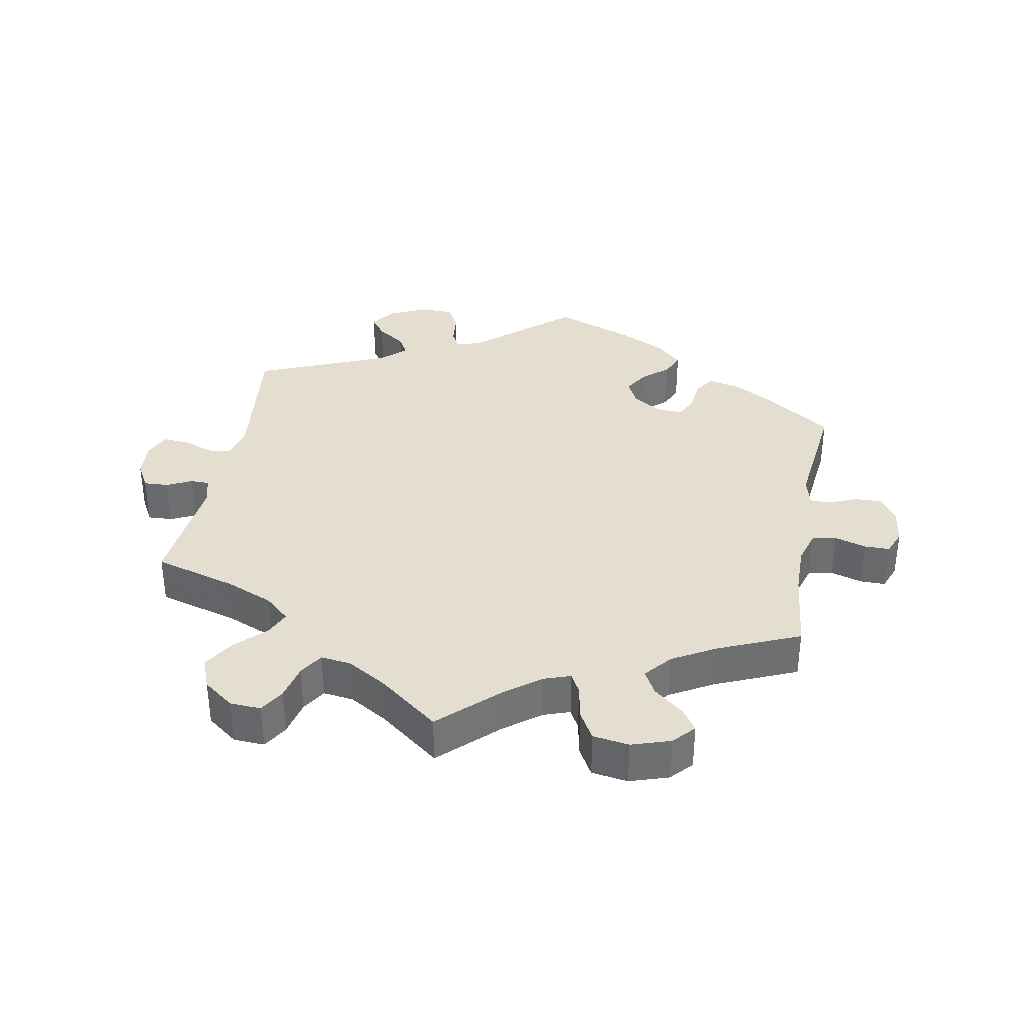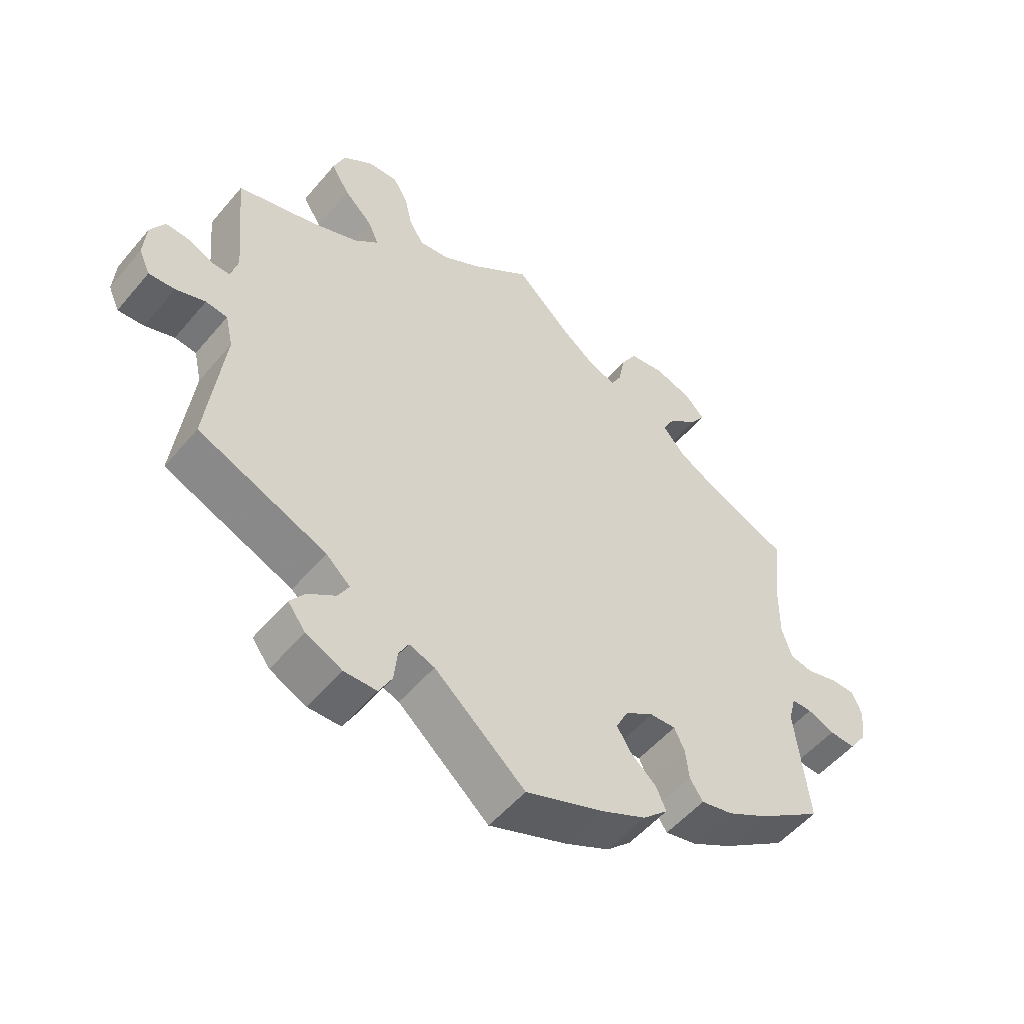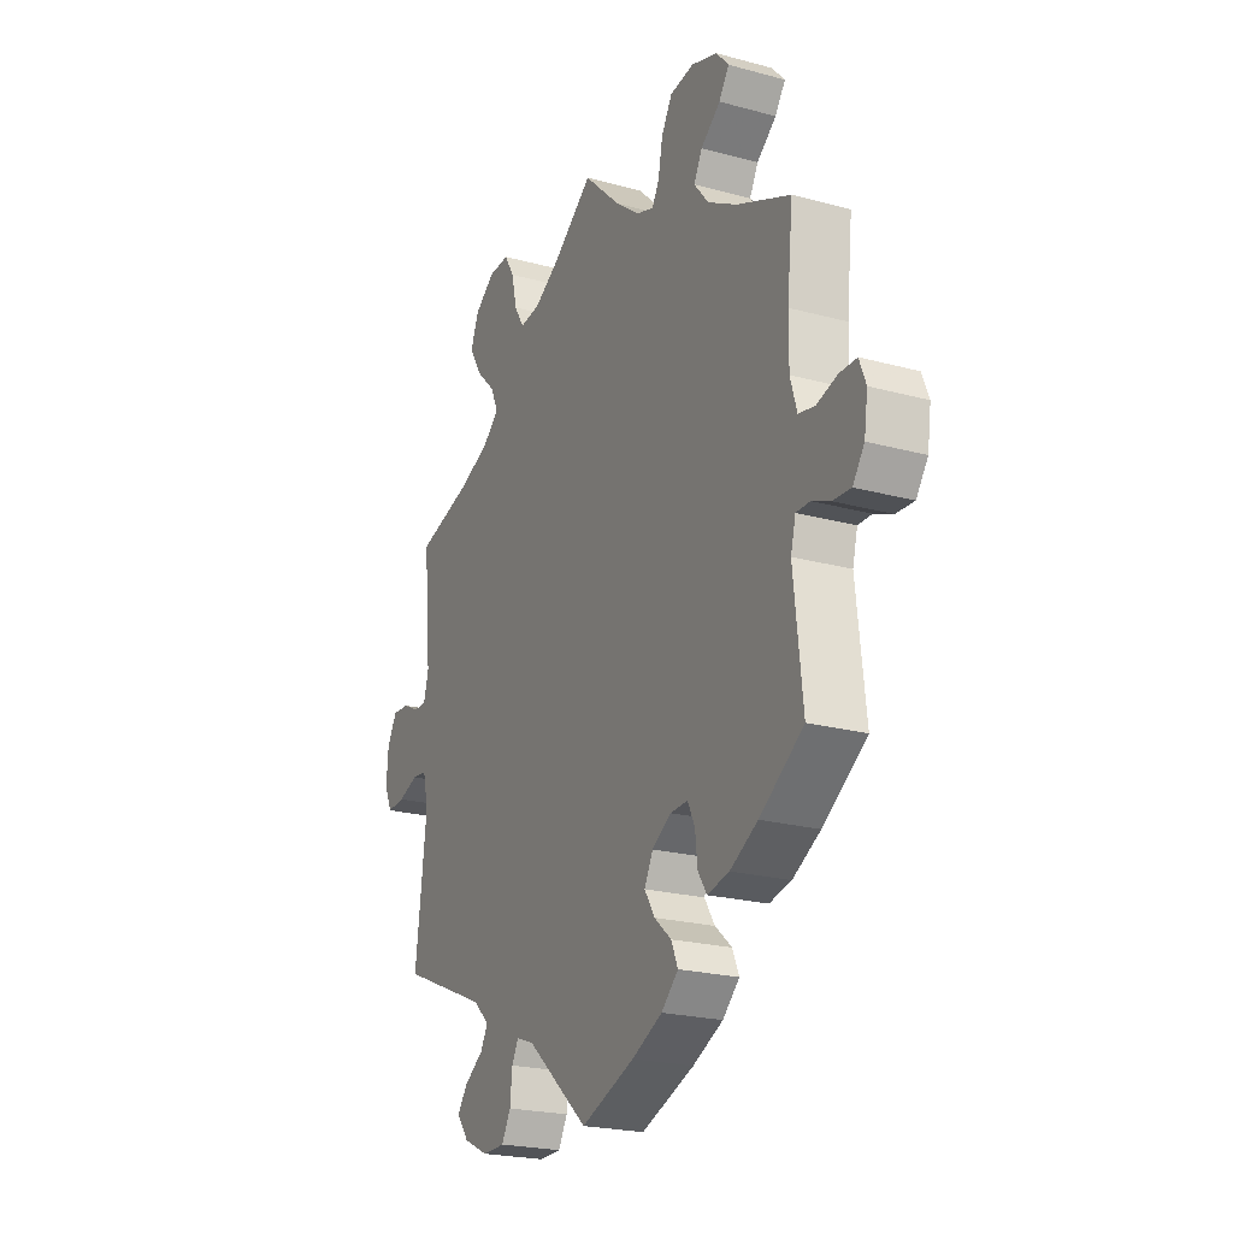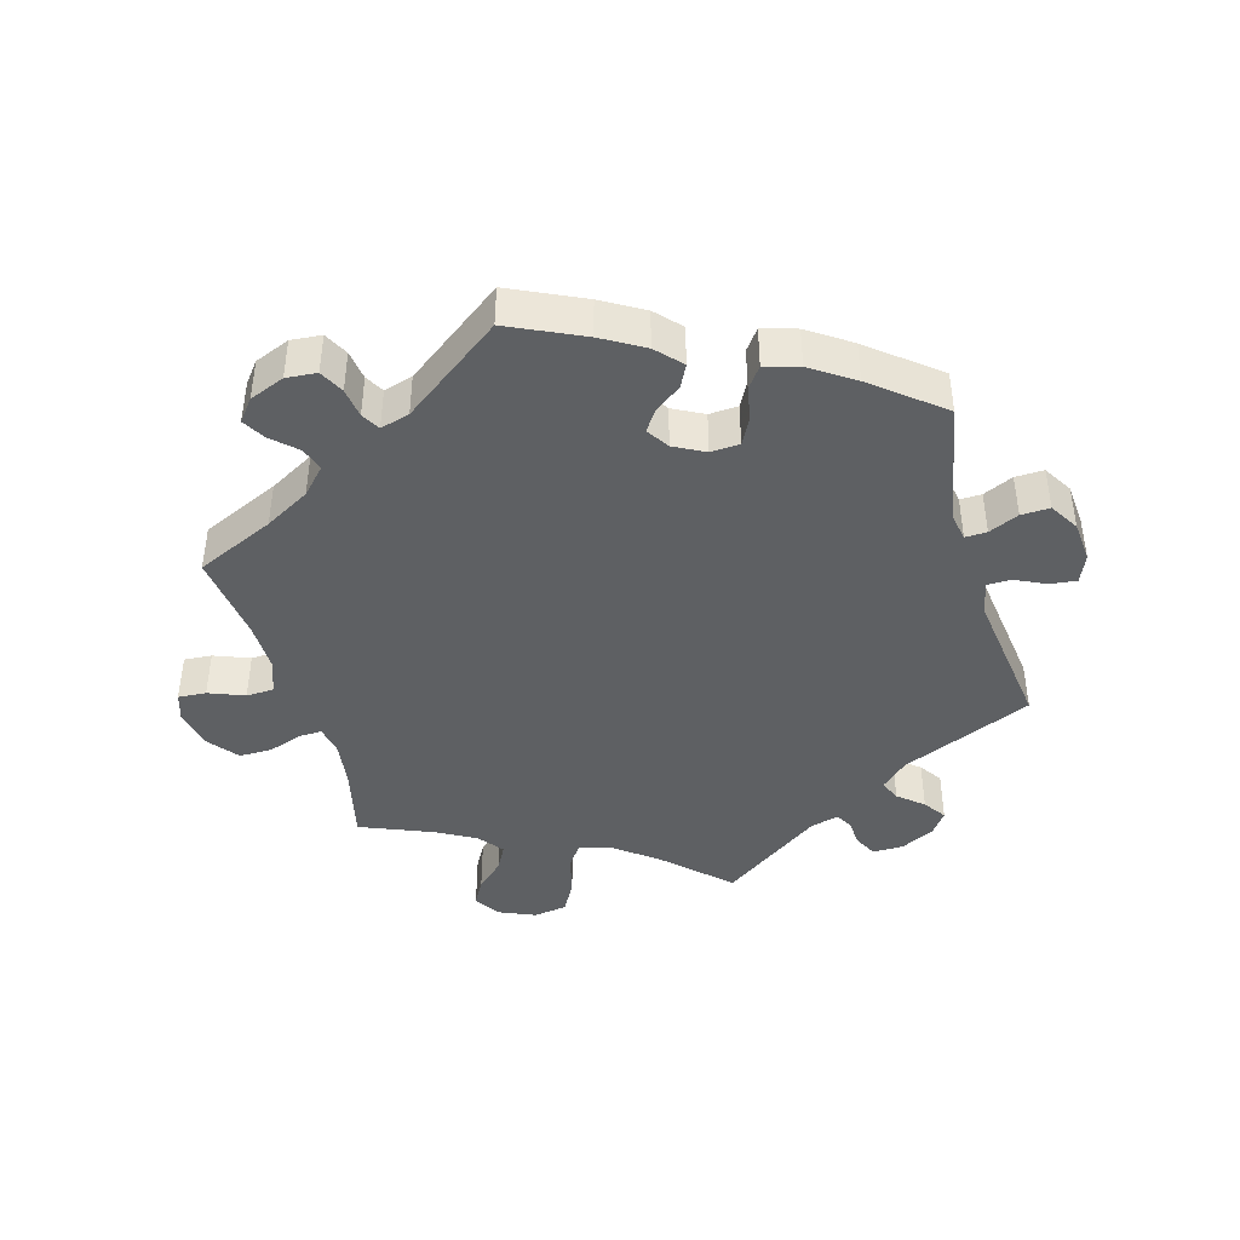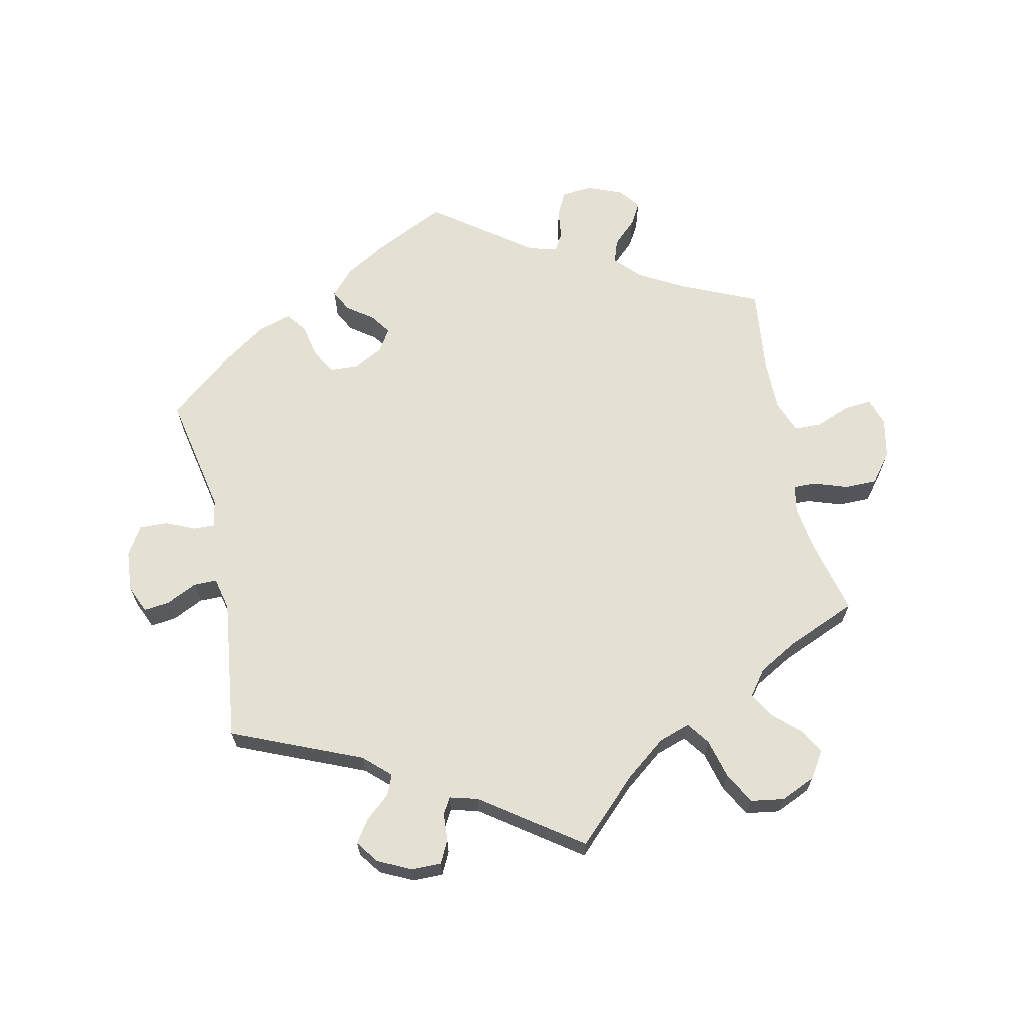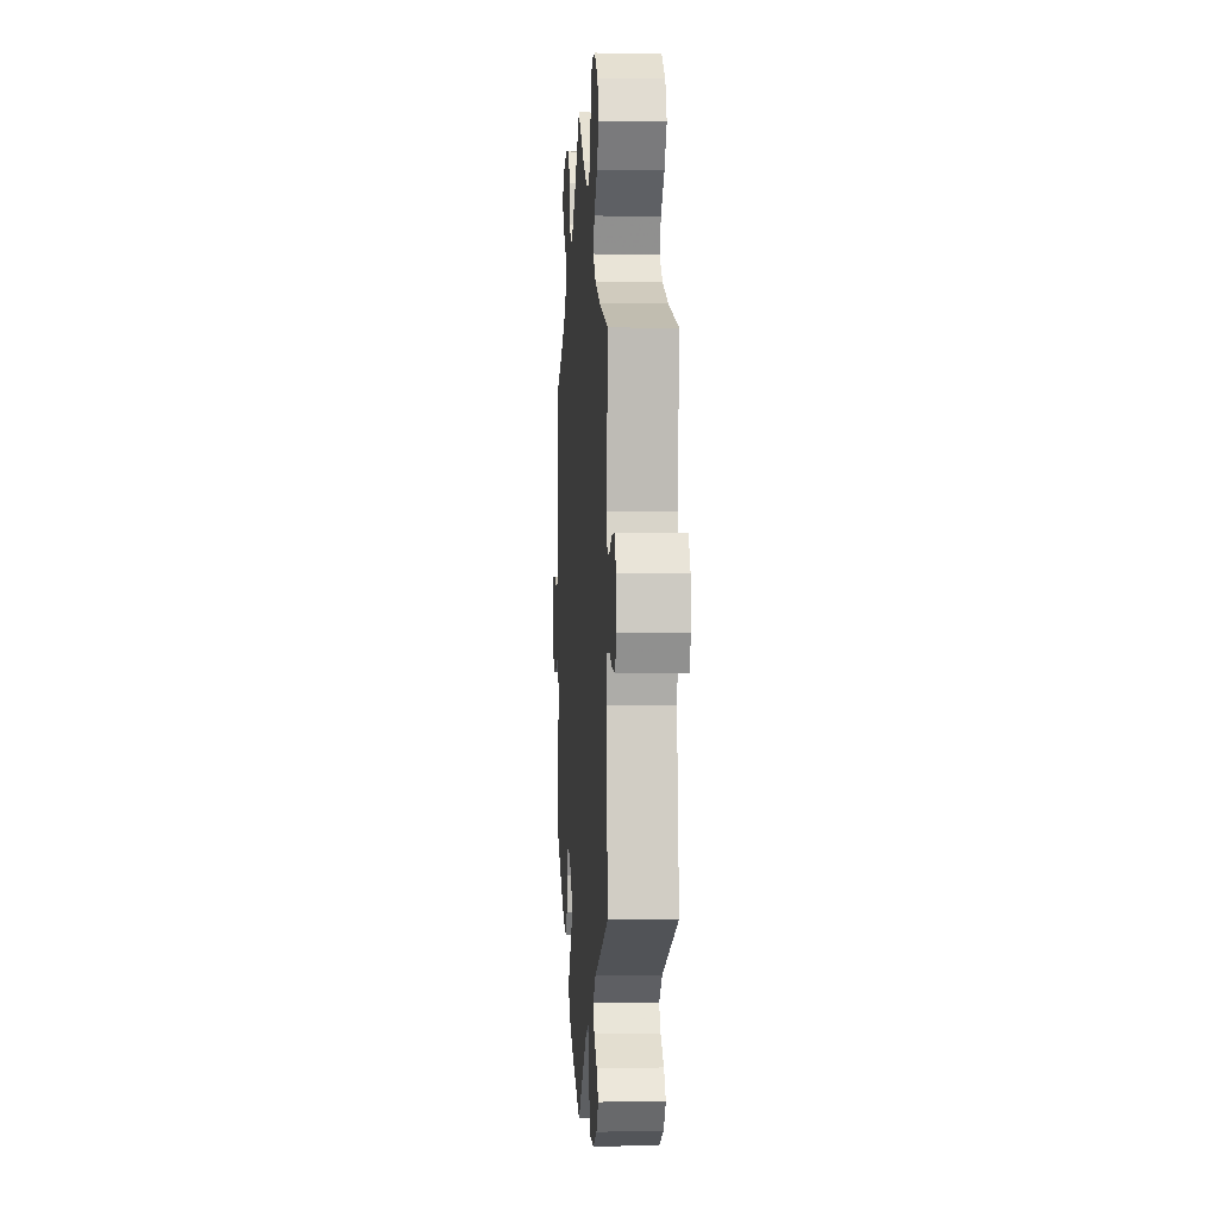
<metadata>
{"format":"obj","ext":"obj","renderer":"f3d","projection":"perspective","resolution":1024,"background":"white","views":[{"elev":35.8,"azim":10.6,"up":"+Y"},{"elev":-53.0,"azim":-39.0,"up":"+Z"},{"elev":-22.2,"azim":64.6,"up":"+Z"},{"elev":-42.6,"azim":136.1,"up":"+Y"},{"elev":66.0,"azim":-72.3,"up":"+Y"},{"elev":0.7,"azim":-93.8,"up":"+Z"}]}
</metadata>
<code>
v 0.488 0.07 0.164
v 0.487 0.07 0.088
v 0.502 0.07 0.038
v 0.538 0.07 0.031
v 0.585 0.07 0.045
v 0.623 0.07 0.045
v 0.638 0.07 0.007
v 0.63 0.07 -0.048
v 0.604 0.07 -0.085
v 0.564 0.07 -0.083
v 0.523 0.07 -0.066
v 0.492 0.07 -0.066
v 0.481 0.07 -0.109
v 0.501 0.07 -0.289
v 0.403 0.07 -0.357
v 0.341 0.07 -0.392
v 0.292 0.07 -0.403
v 0.272 0.07 -0.372
v 0.267 0.07 -0.325
v 0.251 0.07 -0.291
v 0.212 0.07 -0.293
v 0.169 0.07 -0.32
v 0.15 0.07 -0.358
v 0.173 0.07 -0.395
v 0.211 0.07 -0.428
v 0.226 0.07 -0.463
v 0.188 0.07 -0.499
v 0.12 0.07 -0.532
v 0 0.07 -0.578
v -0.139 0.07 -0.457
v -0.178 0.07 -0.443
v -0.193 0.07 -0.471
v -0.198 0.07 -0.519
v -0.218 0.07 -0.556
v -0.268 0.07 -0.557
v -0.323 0.07 -0.531
v -0.35 0.07 -0.495
v -0.327 0.07 -0.464
v -0.285 0.07 -0.435
v -0.268 0.07 -0.405
v -0.305 0.07 -0.371
v -0.501 0.07 -0.289
v -0.476 0.07 -0.081
v -0.488 0.07 -0.029
v -0.521 0.07 -0.025
v -0.566 0.07 -0.041
v -0.606 0.07 -0.044
v -0.623 0.07 -0.006
v -0.619 0.07 0.049
v -0.597 0.07 0.088
v -0.56 0.07 0.086
v -0.523 0.07 0.068
v -0.495 0.07 0.068
v -0.484 0.07 0.11
v -0.501 0.07 0.289
v -0.378 0.07 0.324
v -0.308 0.07 0.353
v -0.271 0.07 0.386
v -0.288 0.07 0.424
v -0.331 0.07 0.466
v -0.359 0.07 0.512
v -0.341 0.07 0.559
v -0.295 0.07 0.593
v -0.249 0.07 0.595
v -0.227 0.07 0.558
v -0.215 0.07 0.505
v -0.193 0.07 0.469
v -0.147 0.07 0.475
v -0.09 0.07 0.509
v 0 0.07 0.578
v 0.084 0.07 0.498
v 0.137 0.07 0.457
v 0.177 0.07 0.443
v 0.193 0.07 0.472
v 0.203 0.07 0.524
v 0.227 0.07 0.566
v 0.281 0.07 0.574
v 0.339 0.07 0.555
v 0.368 0.07 0.523
v 0.345 0.07 0.489
v 0.301 0.07 0.454
v 0.282 0.07 0.418
v 0.315 0.07 0.378
v 0.38 0.07 0.341
v 0.501 0.07 0.289
v 0.488 0 0.164
v 0.487 0 0.088
v 0.502 0 0.038
v 0.538 0 0.031
v 0.585 0 0.045
v 0.623 0 0.045
v 0.638 0 0.007
v 0.63 0 -0.048
v 0.604 0 -0.085
v 0.564 0 -0.083
v 0.523 0 -0.066
v 0.492 0 -0.066
v 0.481 0 -0.109
v 0.501 0 -0.289
v 0.403 0 -0.357
v 0.341 0 -0.392
v 0.292 0 -0.403
v 0.272 0 -0.372
v 0.267 0 -0.325
v 0.251 0 -0.291
v 0.212 0 -0.293
v 0.169 0 -0.32
v 0.15 0 -0.358
v 0.173 0 -0.395
v 0.211 0 -0.428
v 0.226 0 -0.463
v 0.188 0 -0.499
v 0.12 0 -0.532
v 0 0 -0.578
v -0.139 0 -0.457
v -0.178 0 -0.443
v -0.193 0 -0.471
v -0.198 0 -0.519
v -0.218 0 -0.556
v -0.268 0 -0.557
v -0.323 0 -0.531
v -0.35 0 -0.495
v -0.327 0 -0.464
v -0.285 0 -0.435
v -0.268 0 -0.405
v -0.305 0 -0.371
v -0.501 0 -0.289
v -0.476 0 -0.081
v -0.488 0 -0.029
v -0.521 0 -0.025
v -0.566 0 -0.041
v -0.606 0 -0.044
v -0.623 0 -0.006
v -0.619 0 0.049
v -0.597 0 0.088
v -0.56 0 0.086
v -0.523 0 0.068
v -0.495 0 0.068
v -0.484 0 0.11
v -0.501 0 0.289
v -0.378 0 0.324
v -0.308 0 0.353
v -0.271 0 0.386
v -0.288 0 0.424
v -0.331 0 0.466
v -0.359 0 0.512
v -0.341 0 0.559
v -0.295 0 0.593
v -0.249 0 0.595
v -0.227 0 0.558
v -0.215 0 0.505
v -0.193 0 0.469
v -0.147 0 0.475
v -0.09 0 0.509
v 0 0 0.578
v 0.084 0 0.498
v 0.137 0 0.457
v 0.177 0 0.443
v 0.193 0 0.472
v 0.203 0 0.524
v 0.227 0 0.566
v 0.281 0 0.574
v 0.339 0 0.555
v 0.368 0 0.523
v 0.345 0 0.489
v 0.301 0 0.454
v 0.282 0 0.418
v 0.315 0 0.378
v 0.38 0 0.341
v 0.501 0 0.289
f 84 85 1
f 83 84 1 2
f 82 83 2 3
f 78 79 80 81
f 78 81 82
f 77 78 82
f 74 75 76 77
f 73 74 77 82
f 69 70 71
f 68 69 71 72
f 67 68 72 73
f 63 64 65 66
f 63 66 67
f 62 63 67
f 59 60 61 62
f 58 59 62 67
f 54 55 56
f 53 54 56 57
f 49 50 51 52
f 49 52 53
f 48 49 53
f 45 46 47 48
f 44 45 48 53
f 43 44 53 57
f 41 42 43 57
f 36 37 38 39
f 36 39 40
f 35 36 40
f 32 33 34 35
f 31 32 35 40
f 30 31 40 41
f 28 29 30
f 24 25 26 27
f 23 24 27 28
f 16 17 18 19
f 16 19 20
f 13 14 15 16
f 12 13 16 20
f 8 9 10 11
f 8 11 12
f 7 8 12
f 4 5 6 7
f 3 4 7 12
f 58 67 73 82
f 23 28 30 41
f 22 23 41 57
f 21 22 57 58
f 20 21 58 82
f 3 12 20 82
f 86 170 169
f 87 86 169 168
f 88 87 168 167
f 166 165 164 163
f 167 166 163
f 167 163 162
f 162 161 160 159
f 167 162 159 158
f 156 155 154
f 157 156 154 153
f 158 157 153 152
f 151 150 149 148
f 152 151 148
f 152 148 147
f 147 146 145 144
f 152 147 144 143
f 141 140 139
f 142 141 139 138
f 137 136 135 134
f 138 137 134
f 138 134 133
f 133 132 131 130
f 138 133 130 129
f 142 138 129 128
f 142 128 127 126
f 124 123 122 121
f 125 124 121
f 125 121 120
f 120 119 118 117
f 125 120 117 116
f 126 125 116 115
f 115 114 113
f 112 111 110 109
f 113 112 109 108
f 104 103 102 101
f 105 104 101
f 101 100 99 98
f 105 101 98 97
f 96 95 94 93
f 97 96 93
f 97 93 92
f 92 91 90 89
f 97 92 89 88
f 167 158 152 143
f 126 115 113 108
f 142 126 108 107
f 143 142 107 106
f 167 143 106 105
f 167 105 97 88
f 1 86 87 2
f 2 87 88 3
f 3 88 89 4
f 4 89 90 5
f 5 90 91 6
f 6 91 92 7
f 7 92 93 8
f 8 93 94 9
f 9 94 95 10
f 10 95 96 11
f 11 96 97 12
f 12 97 98 13
f 13 98 99 14
f 14 99 100 15
f 15 100 101 16
f 16 101 102 17
f 17 102 103 18
f 18 103 104 19
f 19 104 105 20
f 20 105 106 21
f 21 106 107 22
f 22 107 108 23
f 23 108 109 24
f 24 109 110 25
f 25 110 111 26
f 26 111 112 27
f 27 112 113 28
f 28 113 114 29
f 29 114 115 30
f 30 115 116 31
f 31 116 117 32
f 32 117 118 33
f 33 118 119 34
f 34 119 120 35
f 35 120 121 36
f 36 121 122 37
f 37 122 123 38
f 38 123 124 39
f 39 124 125 40
f 40 125 126 41
f 41 126 127 42
f 42 127 128 43
f 43 128 129 44
f 44 129 130 45
f 45 130 131 46
f 46 131 132 47
f 47 132 133 48
f 48 133 134 49
f 49 134 135 50
f 50 135 136 51
f 51 136 137 52
f 52 137 138 53
f 53 138 139 54
f 54 139 140 55
f 55 140 141 56
f 56 141 142 57
f 57 142 143 58
f 58 143 144 59
f 59 144 145 60
f 60 145 146 61
f 61 146 147 62
f 62 147 148 63
f 63 148 149 64
f 64 149 150 65
f 65 150 151 66
f 66 151 152 67
f 67 152 153 68
f 68 153 154 69
f 69 154 155 70
f 70 155 156 71
f 71 156 157 72
f 72 157 158 73
f 73 158 159 74
f 74 159 160 75
f 75 160 161 76
f 76 161 162 77
f 77 162 163 78
f 78 163 164 79
f 79 164 165 80
f 80 165 166 81
f 81 166 167 82
f 82 167 168 83
f 83 168 169 84
f 84 169 170 85
f 85 170 86 1

</code>
